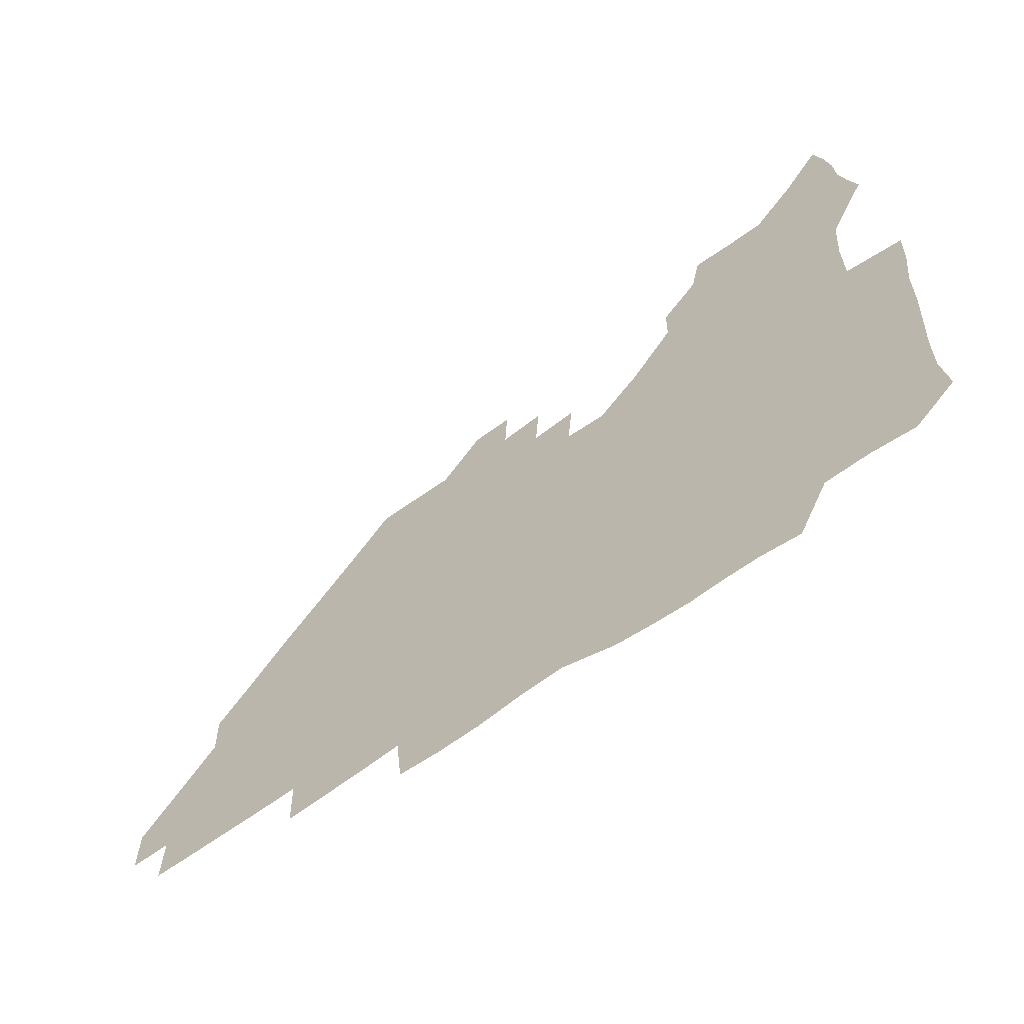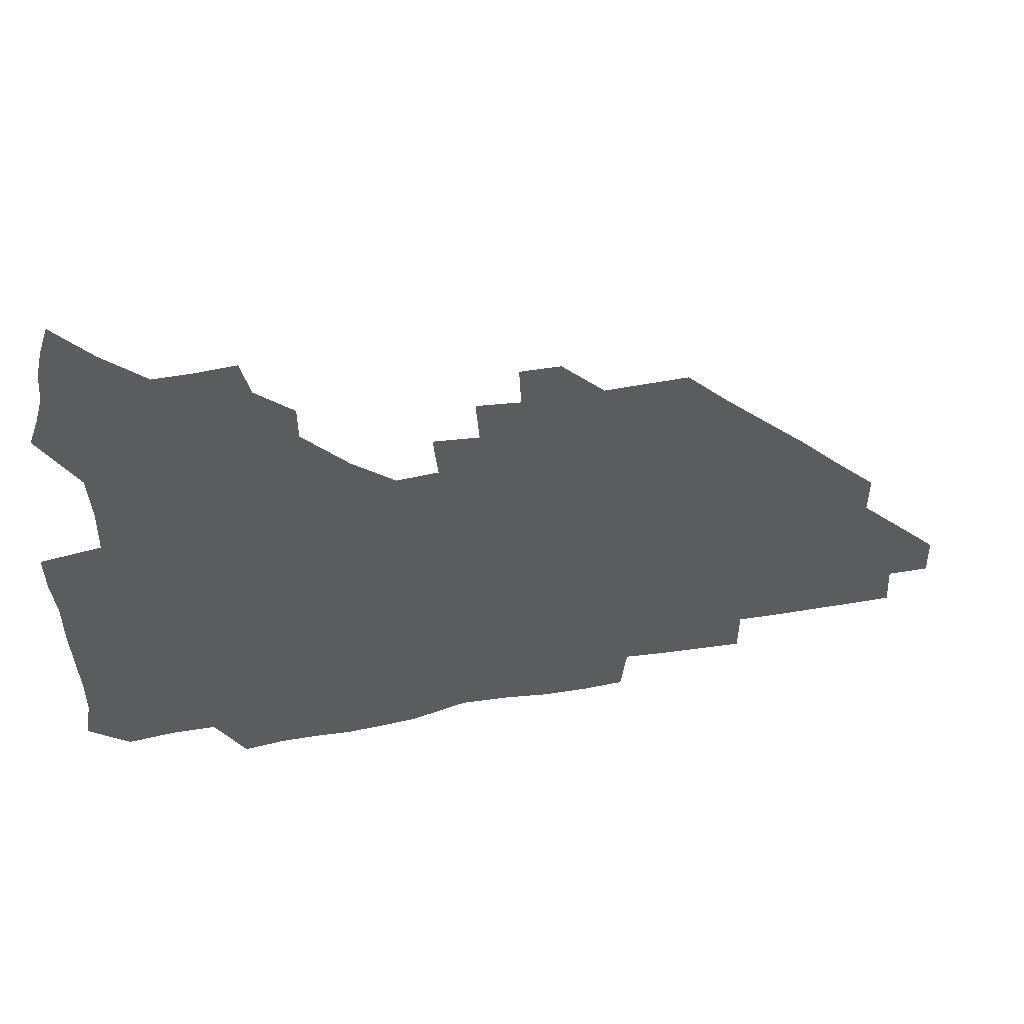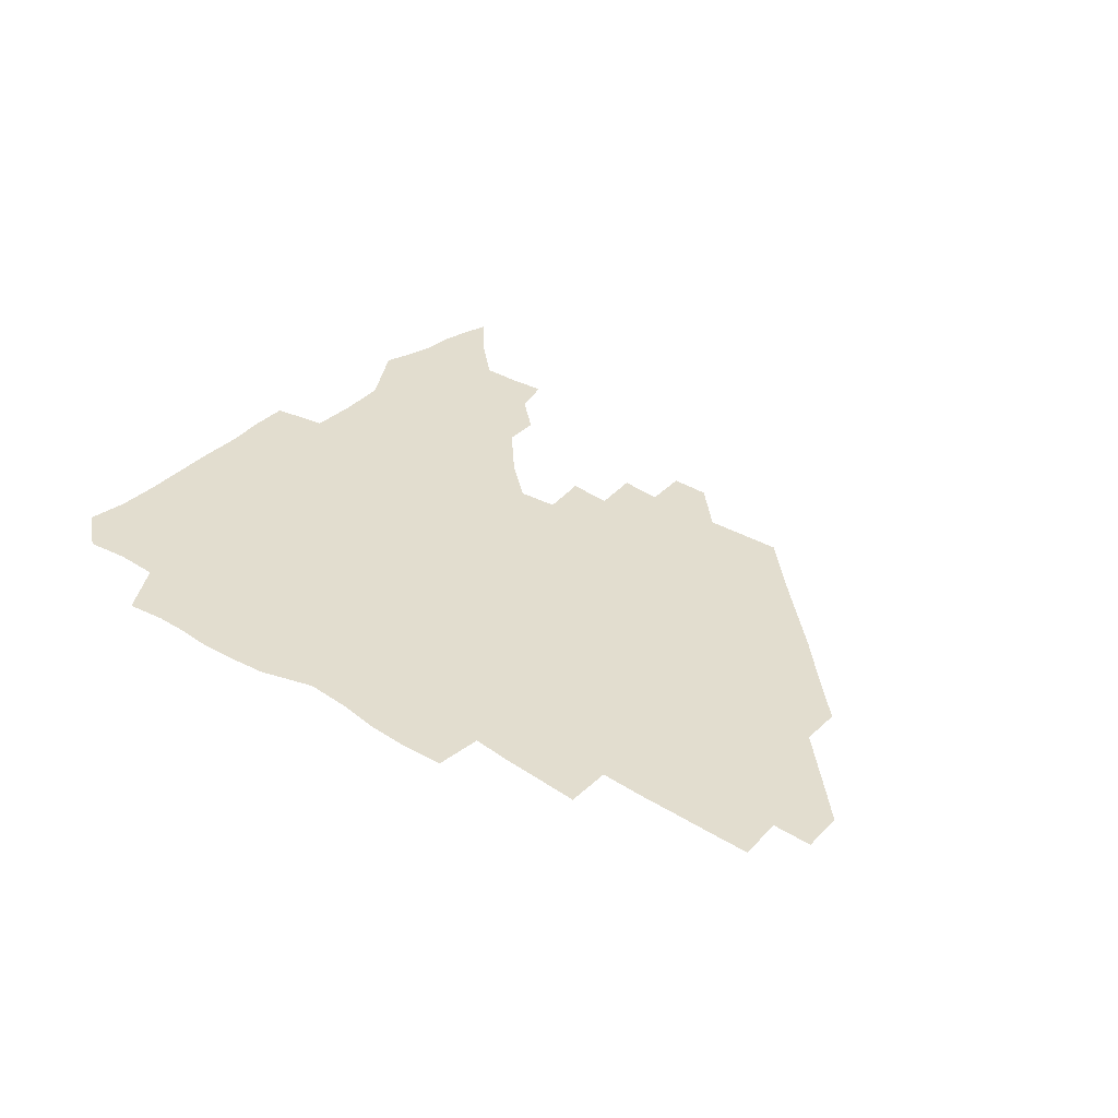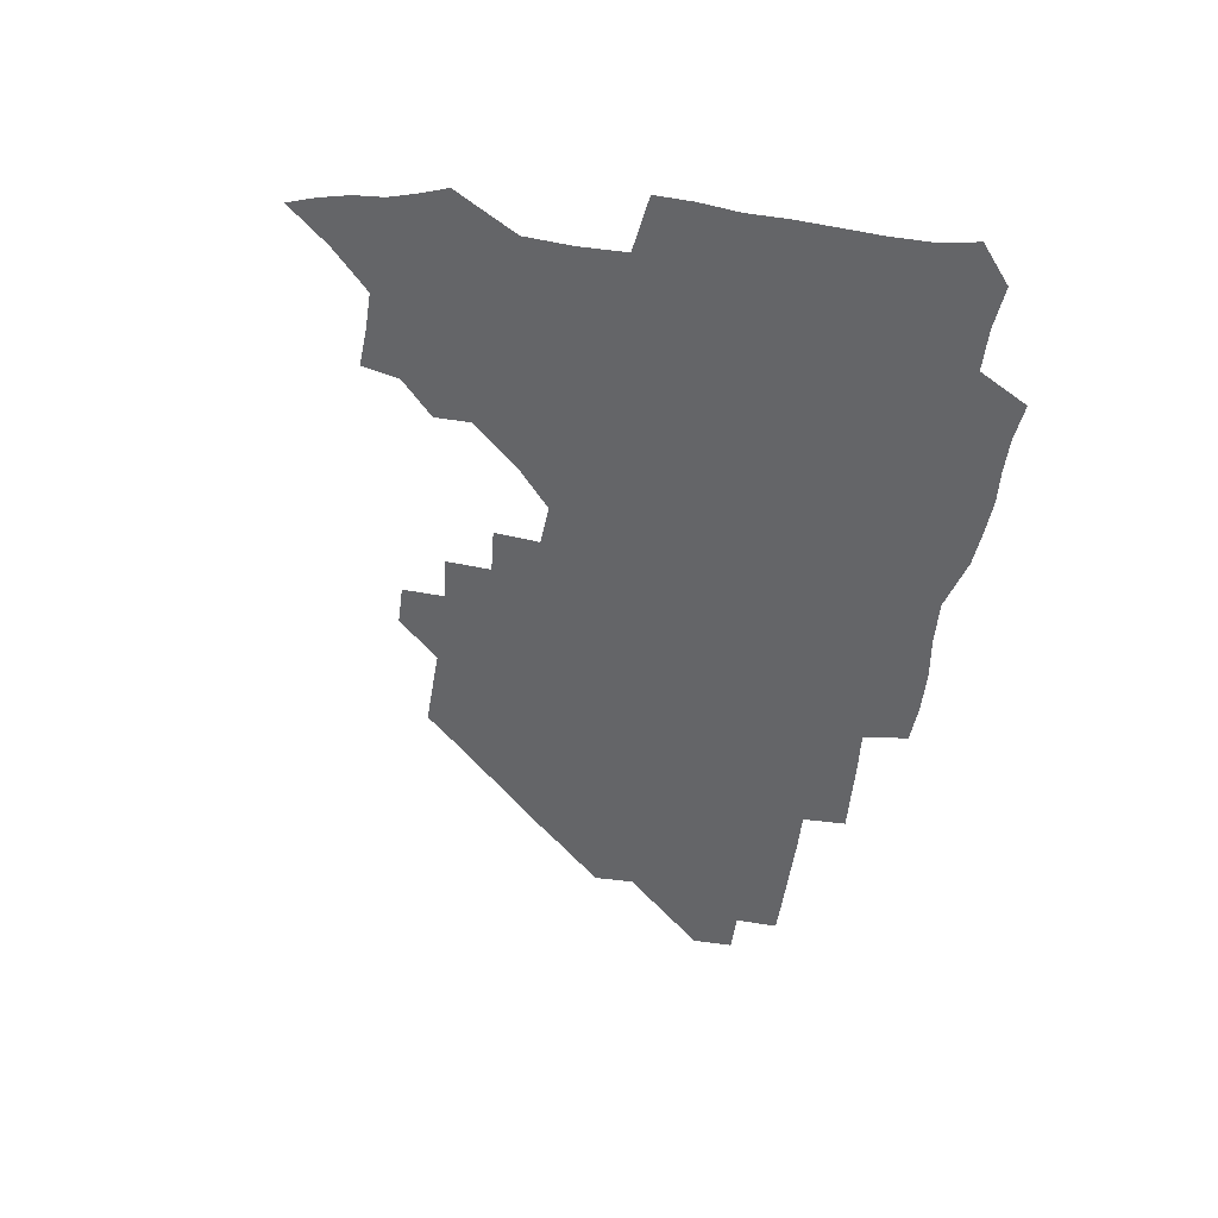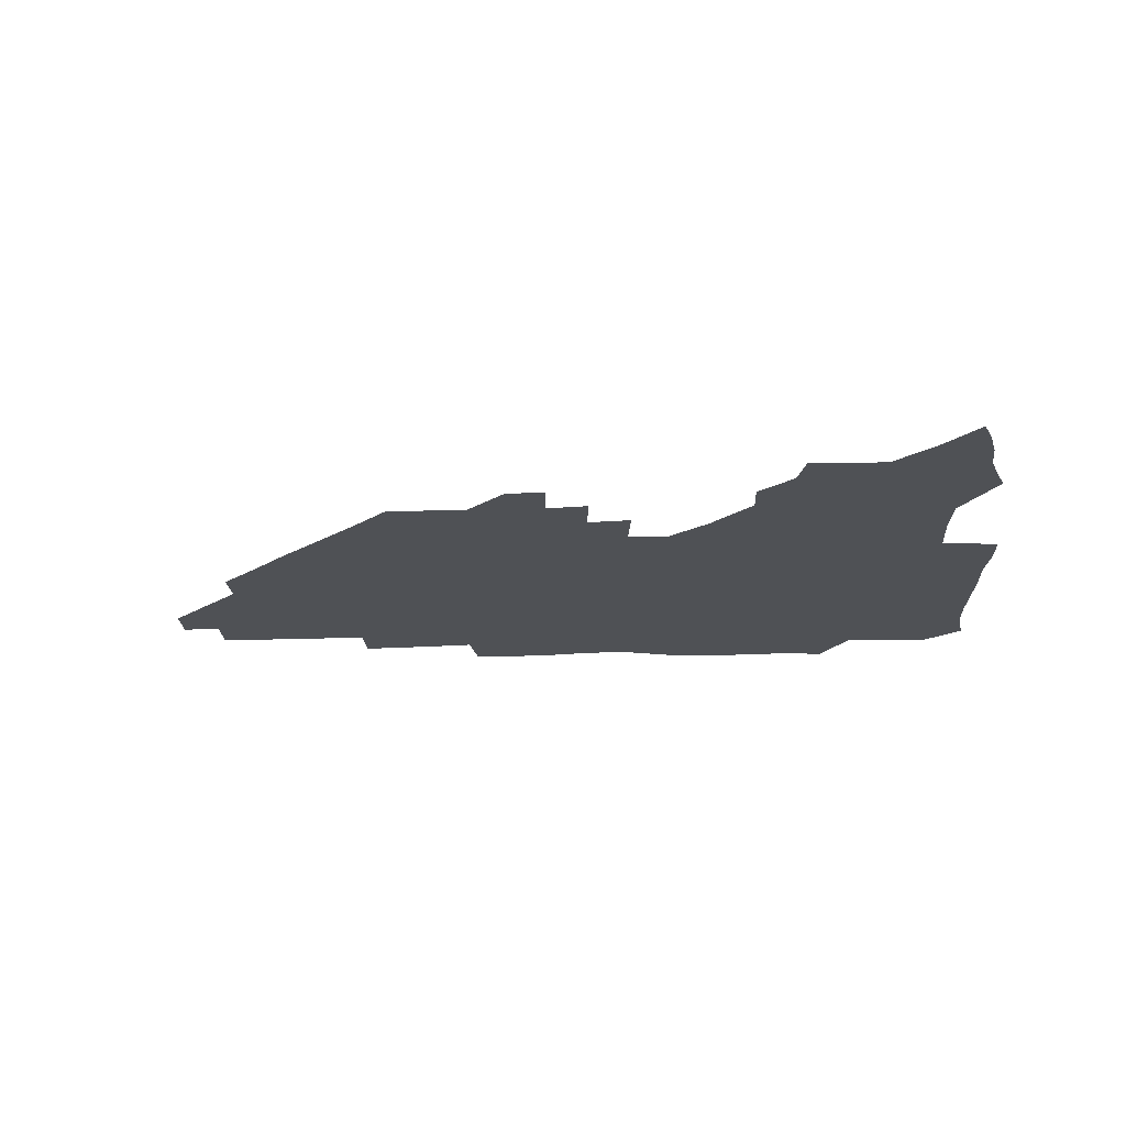
<metadata>
{"format":"obj","ext":"obj","renderer":"f3d","projection":"perspective","resolution":1024,"background":"white","views":[{"elev":-60.2,"azim":-143.0,"up":"+Y"},{"elev":51.6,"azim":-11.0,"up":"+Y"},{"elev":35.0,"azim":38.7,"up":"+Z"},{"elev":-51.5,"azim":-98.7,"up":"+Z"},{"elev":-19.7,"azim":-176.9,"up":"+Z"}]}
</metadata>
<code>
v 265.5 190.6 0
v 268 206 0
v 268.2 221.3 0
v 267.5 236.9 0
v 266.8 253 0
v 266.9 269.2 0
v 265.3 284.6 0
v 265 299 0
v 280.3 178.4 0
v 284.3 194.7 0
v 285.9 210 0
v 286.9 225.2 0
v 286.6 240.1 0
v 286.1 255.1 0
v 287.4 270.7 0
v 287.2 286 0
v 286.4 302 0
v 286.9 320.1 0
v 285.8 338.1 0
v 272.1 361.9 0
v 275.6 371.7 0
v 278.5 381.8 0
v 279.5 392.8 0
v 282 403.4 0
v 285.4 413.6 0
v 296.9 179.9 0
v 300.5 196.2 0
v 302.7 212.1 0
v 303.2 226.8 0
v 302.7 241.2 0
v 303 256.1 0
v 304.9 271.5 0
v 304.9 286.1 0
v 303.8 300.8 0
v 303.9 315.9 0
v 305.4 330.7 0
v 304.7 346.6 0
v 300.7 362.5 0
v 296.2 377.2 0
v 297.7 388 0
v 298.7 398.2 0
v 313.3 179.4 0
v 316.1 196.9 0
v 317.1 212.2 0
v 317.4 226.8 0
v 317.7 241.5 0
v 318.1 256.3 0
v 320 271.6 0
v 320.2 286 0
v 319.7 300.4 0
v 320.2 314.7 0
v 320.2 328.9 0
v 319.1 344.1 0
v 319 357.8 0
v 317.2 371.4 0
v 314.1 384 0
v 324.3 159.9 0
v 329.4 181.8 0
v 331.1 197.4 0
v 331.6 212.2 0
v 331.3 226.4 0
v 332.1 241.4 0
v 332.6 256.1 0
v 335.2 271.6 0
v 335.6 285.9 0
v 335.2 300.2 0
v 334.7 314.4 0
v 334.1 328.7 0
v 333 343.7 0
v 333.6 356.8 0
v 332.6 370.1 0
v 328.4 384 0
v 339 161.5 0
v 343.6 181.3 0
v 345.9 197.8 0
v 346.2 212.2 0
v 346.8 227 0
v 346.7 241.3 0
v 348.3 256.5 0
v 350.2 271.6 0
v 351 285.8 0
v 350.3 299.9 0
v 348.5 314.7 0
v 347.5 329.3 0
v 346.7 343.9 0
v 346.5 357.4 0
v 345.8 370.8 0
v 342.5 384.8 0
v 352.5 161.3 0
v 358.3 182 0
v 360.8 198.1 0
v 361.9 212.9 0
v 362 227.3 0
v 363.2 242.3 0
v 363.8 256.9 0
v 365 271.6 0
v 365.3 285.6 0
v 365.2 299.4 0
v 363.8 313.6 0
v 361.7 328.8 0
v 359.5 345.4 0
v 359.4 358.6 0
v 365.1 160.3 0
v 373.1 182.9 0
v 376.1 198.8 0
v 377.7 213.7 0
v 377.7 227.8 0
v 379.4 243.1 0
v 379.8 257.5 0
v 379.8 271.7 0
v 379.6 285.6 0
v 379.2 299.4 0
v 377.7 313.6 0
v 375.8 327.5 0
v 378.4 160.9 0
v 387.7 183.4 0
v 392.2 200.1 0
v 393.1 214.2 0
v 393.8 228.6 0
v 394.1 243 0
v 393.9 257.2 0
v 393.8 271.5 0
v 393.7 285.7 0
v 392.8 300.1 0
v 391.4 314.4 0
v 392.7 162.1 0
v 403.8 184.6 0
v 407.3 200.1 0
v 408 214.2 0
v 408.5 228.5 0
v 408.2 242.6 0
v 408.3 257.1 0
v 408 271.4 0
v 408.5 285.7 0
v 407.4 300.6 0
v 406.4 315.4 0
v 404.8 332.5 0
v 412.9 167.8 0
v 419.8 185.1 0
v 421.6 199.3 0
v 422.5 213.7 0
v 423.2 228.3 0
v 422.7 242.4 0
v 423 257 0
v 422.8 271.5 0
v 422.5 286.2 0
v 422.1 300.9 0
v 421.4 316 0
v 421.2 331.1 0
v 420 347.8 0
v 430 166.8 0
v 434.9 184.1 0
v 436.3 198.6 0
v 437.1 213.2 0
v 437.5 227.7 0
v 437.6 242.3 0
v 437.6 256.9 0
v 437.4 271.5 0
v 437.2 286.1 0
v 437.3 300.7 0
v 436.8 315.6 0
v 436.2 331.1 0
v 435.8 346.3 0
v 435.1 362 0
v 446.1 164.5 0
v 449.8 183.1 0
v 451 197.9 0
v 452.1 213.1 0
v 452.2 227.5 0
v 452.1 242 0
v 452.1 256.6 0
v 452.2 271.4 0
v 451.9 286.2 0
v 451.9 300.8 0
v 451.5 315.8 0
v 451.1 330.8 0
v 450.6 345.8 0
v 449.6 361.7 0
v 462.1 163.8 0
v 464.7 182 0
v 466 197.6 0
v 466.7 212.6 0
v 467 227.2 0
v 466.9 241.8 0
v 466.9 256.5 0
v 467.2 271.3 0
v 467 285.9 0
v 466.7 301 0
v 466.4 315.8 0
v 466 330.5 0
v 465.1 346 0
v 477.6 164.5 0
v 479.7 181.9 0
v 480.8 197.2 0
v 481.3 211.9 0
v 481.7 227 0
v 481.9 241.8 0
v 481.8 256.5 0
v 481.8 271.2 0
v 481.8 285.9 0
v 481.4 301.4 0
v 481.1 316 0
v 480.7 330.8 0
v 479.9 346.3 0
v 494.9 180.5 0
v 495.7 196.9 0
v 496.1 211.6 0
v 496.6 226.9 0
v 496.9 241.8 0
v 496.7 256.5 0
v 496.7 271.2 0
v 496.5 285.9 0
v 496 301.4 0
v 495.8 316.1 0
v 495.5 330.8 0
v 494.7 346.5 0
v 510.2 179.6 0
v 510.6 196.3 0
v 511 211.7 0
v 511.3 226.8 0
v 511.4 241.8 0
v 511.5 256.4 0
v 511.5 271.1 0
v 511.3 286 0
v 510.9 301.2 0
v 510.5 316 0
v 510 330.8 0
v 525.3 178.6 0
v 525.5 195.5 0
v 525.9 211.1 0
v 526.1 226.7 0
v 526.1 241.6 0
v 526.1 256.4 0
v 526 271.1 0
v 525.9 286 0
v 525.6 301 0
v 525 316.2 0
v 540.9 194.8 0
v 540.8 211.1 0
v 540.7 226.7 0
v 540.8 241.5 0
v 540.9 256.3 0
v 540.5 271.2 0
v 540.4 286 0
v 540.2 301.5 0
v 556.3 194.6 0
v 555.6 211.3 0
v 555.5 226.5 0
v 555.6 241.4 0
v 555.4 256.4 0
v 555.2 271.3 0
v 554.9 286.2 0
v 571.6 194.3 0
v 570.7 210.7 0
v 570.3 226.3 0
v 570.2 241.3 0
v 569.8 256.4 0
v 569.9 271.3 0
v 586.3 194.2 0
v 585.4 210.6 0
v 585.2 225.9 0
v 584.4 241.5 0
v 600.3 210.3 0
v 599.8 225.7 0
f 9 10 1
f 1 10 2
f 10 11 2
f 2 11 3
f 11 12 3
f 3 12 4
f 12 13 4
f 4 13 5
f 13 14 5
f 5 14 6
f 14 15 6
f 6 15 7
f 15 16 7
f 7 16 8
f 16 17 8
f 9 26 10
f 26 27 10
f 10 27 11
f 27 28 11
f 11 28 12
f 28 29 12
f 12 29 13
f 29 30 13
f 13 30 14
f 30 31 14
f 14 31 15
f 31 32 15
f 15 32 16
f 32 33 16
f 16 33 17
f 33 34 17
f 17 34 18
f 34 35 18
f 18 35 19
f 35 36 19
f 19 36 20
f 36 37 20
f 20 37 21
f 37 38 21
f 21 38 22
f 38 39 22
f 22 39 23
f 39 40 23
f 23 40 24
f 40 41 24
f 24 41 25
f 26 42 27
f 42 43 27
f 27 43 28
f 43 44 28
f 28 44 29
f 44 45 29
f 29 45 30
f 45 46 30
f 30 46 31
f 46 47 31
f 31 47 32
f 47 48 32
f 32 48 33
f 48 49 33
f 33 49 34
f 49 50 34
f 34 50 35
f 50 51 35
f 35 51 36
f 51 52 36
f 36 52 37
f 52 53 37
f 37 53 38
f 53 54 38
f 38 54 39
f 54 55 39
f 39 55 40
f 55 56 40
f 40 56 41
f 57 58 42
f 42 58 43
f 58 59 43
f 43 59 44
f 59 60 44
f 44 60 45
f 60 61 45
f 45 61 46
f 61 62 46
f 46 62 47
f 62 63 47
f 47 63 48
f 63 64 48
f 48 64 49
f 64 65 49
f 49 65 50
f 65 66 50
f 50 66 51
f 66 67 51
f 51 67 52
f 67 68 52
f 52 68 53
f 68 69 53
f 53 69 54
f 69 70 54
f 54 70 55
f 70 71 55
f 55 71 56
f 71 72 56
f 57 73 58
f 73 74 58
f 58 74 59
f 74 75 59
f 59 75 60
f 75 76 60
f 60 76 61
f 76 77 61
f 61 77 62
f 77 78 62
f 62 78 63
f 78 79 63
f 63 79 64
f 79 80 64
f 64 80 65
f 80 81 65
f 65 81 66
f 81 82 66
f 66 82 67
f 82 83 67
f 67 83 68
f 83 84 68
f 68 84 69
f 84 85 69
f 69 85 70
f 85 86 70
f 70 86 71
f 86 87 71
f 71 87 72
f 87 88 72
f 73 89 74
f 89 90 74
f 74 90 75
f 90 91 75
f 75 91 76
f 91 92 76
f 76 92 77
f 92 93 77
f 77 93 78
f 93 94 78
f 78 94 79
f 94 95 79
f 79 95 80
f 95 96 80
f 80 96 81
f 96 97 81
f 81 97 82
f 97 98 82
f 82 98 83
f 98 99 83
f 83 99 84
f 99 100 84
f 84 100 85
f 100 101 85
f 85 101 86
f 101 102 86
f 86 102 87
f 89 103 90
f 103 104 90
f 90 104 91
f 104 105 91
f 91 105 92
f 105 106 92
f 92 106 93
f 106 107 93
f 93 107 94
f 107 108 94
f 94 108 95
f 108 109 95
f 95 109 96
f 109 110 96
f 96 110 97
f 110 111 97
f 97 111 98
f 111 112 98
f 98 112 99
f 112 113 99
f 99 113 100
f 113 114 100
f 100 114 101
f 103 115 104
f 115 116 104
f 104 116 105
f 116 117 105
f 105 117 106
f 117 118 106
f 106 118 107
f 118 119 107
f 107 119 108
f 119 120 108
f 108 120 109
f 120 121 109
f 109 121 110
f 121 122 110
f 110 122 111
f 122 123 111
f 111 123 112
f 123 124 112
f 112 124 113
f 124 125 113
f 113 125 114
f 115 126 116
f 126 127 116
f 116 127 117
f 127 128 117
f 117 128 118
f 128 129 118
f 118 129 119
f 129 130 119
f 119 130 120
f 130 131 120
f 120 131 121
f 131 132 121
f 121 132 122
f 132 133 122
f 122 133 123
f 133 134 123
f 123 134 124
f 134 135 124
f 124 135 125
f 135 136 125
f 126 138 127
f 138 139 127
f 127 139 128
f 139 140 128
f 128 140 129
f 140 141 129
f 129 141 130
f 141 142 130
f 130 142 131
f 142 143 131
f 131 143 132
f 143 144 132
f 132 144 133
f 144 145 133
f 133 145 134
f 145 146 134
f 134 146 135
f 146 147 135
f 135 147 136
f 147 148 136
f 136 148 137
f 148 149 137
f 138 151 139
f 151 152 139
f 139 152 140
f 152 153 140
f 140 153 141
f 153 154 141
f 141 154 142
f 154 155 142
f 142 155 143
f 155 156 143
f 143 156 144
f 156 157 144
f 144 157 145
f 157 158 145
f 145 158 146
f 158 159 146
f 146 159 147
f 159 160 147
f 147 160 148
f 160 161 148
f 148 161 149
f 161 162 149
f 149 162 150
f 162 163 150
f 151 165 152
f 165 166 152
f 152 166 153
f 166 167 153
f 153 167 154
f 167 168 154
f 154 168 155
f 168 169 155
f 155 169 156
f 169 170 156
f 156 170 157
f 170 171 157
f 157 171 158
f 171 172 158
f 158 172 159
f 172 173 159
f 159 173 160
f 173 174 160
f 160 174 161
f 174 175 161
f 161 175 162
f 175 176 162
f 162 176 163
f 176 177 163
f 163 177 164
f 177 178 164
f 165 179 166
f 179 180 166
f 166 180 167
f 180 181 167
f 167 181 168
f 181 182 168
f 168 182 169
f 182 183 169
f 169 183 170
f 183 184 170
f 170 184 171
f 184 185 171
f 171 185 172
f 185 186 172
f 172 186 173
f 186 187 173
f 173 187 174
f 187 188 174
f 174 188 175
f 188 189 175
f 175 189 176
f 189 190 176
f 176 190 177
f 190 191 177
f 177 191 178
f 179 192 180
f 192 193 180
f 180 193 181
f 193 194 181
f 181 194 182
f 194 195 182
f 182 195 183
f 195 196 183
f 183 196 184
f 196 197 184
f 184 197 185
f 197 198 185
f 185 198 186
f 198 199 186
f 186 199 187
f 199 200 187
f 187 200 188
f 200 201 188
f 188 201 189
f 201 202 189
f 189 202 190
f 202 203 190
f 190 203 191
f 203 204 191
f 193 205 194
f 205 206 194
f 194 206 195
f 206 207 195
f 195 207 196
f 207 208 196
f 196 208 197
f 208 209 197
f 197 209 198
f 209 210 198
f 198 210 199
f 210 211 199
f 199 211 200
f 211 212 200
f 200 212 201
f 212 213 201
f 201 213 202
f 213 214 202
f 202 214 203
f 214 215 203
f 203 215 204
f 215 216 204
f 205 217 206
f 217 218 206
f 206 218 207
f 218 219 207
f 207 219 208
f 219 220 208
f 208 220 209
f 220 221 209
f 209 221 210
f 221 222 210
f 210 222 211
f 222 223 211
f 211 223 212
f 223 224 212
f 212 224 213
f 224 225 213
f 213 225 214
f 225 226 214
f 214 226 215
f 226 227 215
f 215 227 216
f 217 228 218
f 228 229 218
f 218 229 219
f 229 230 219
f 219 230 220
f 230 231 220
f 220 231 221
f 231 232 221
f 221 232 222
f 232 233 222
f 222 233 223
f 233 234 223
f 223 234 224
f 234 235 224
f 224 235 225
f 235 236 225
f 225 236 226
f 236 237 226
f 226 237 227
f 229 238 230
f 238 239 230
f 230 239 231
f 239 240 231
f 231 240 232
f 240 241 232
f 232 241 233
f 241 242 233
f 233 242 234
f 242 243 234
f 234 243 235
f 243 244 235
f 235 244 236
f 244 245 236
f 236 245 237
f 238 246 239
f 246 247 239
f 239 247 240
f 247 248 240
f 240 248 241
f 248 249 241
f 241 249 242
f 249 250 242
f 242 250 243
f 250 251 243
f 243 251 244
f 251 252 244
f 244 252 245
f 246 253 247
f 253 254 247
f 247 254 248
f 254 255 248
f 248 255 249
f 255 256 249
f 249 256 250
f 256 257 250
f 250 257 251
f 257 258 251
f 251 258 252
f 253 259 254
f 259 260 254
f 254 260 255
f 260 261 255
f 255 261 256
f 261 262 256
f 256 262 257
f 260 263 261
f 263 264 261
f 261 264 262

</code>
